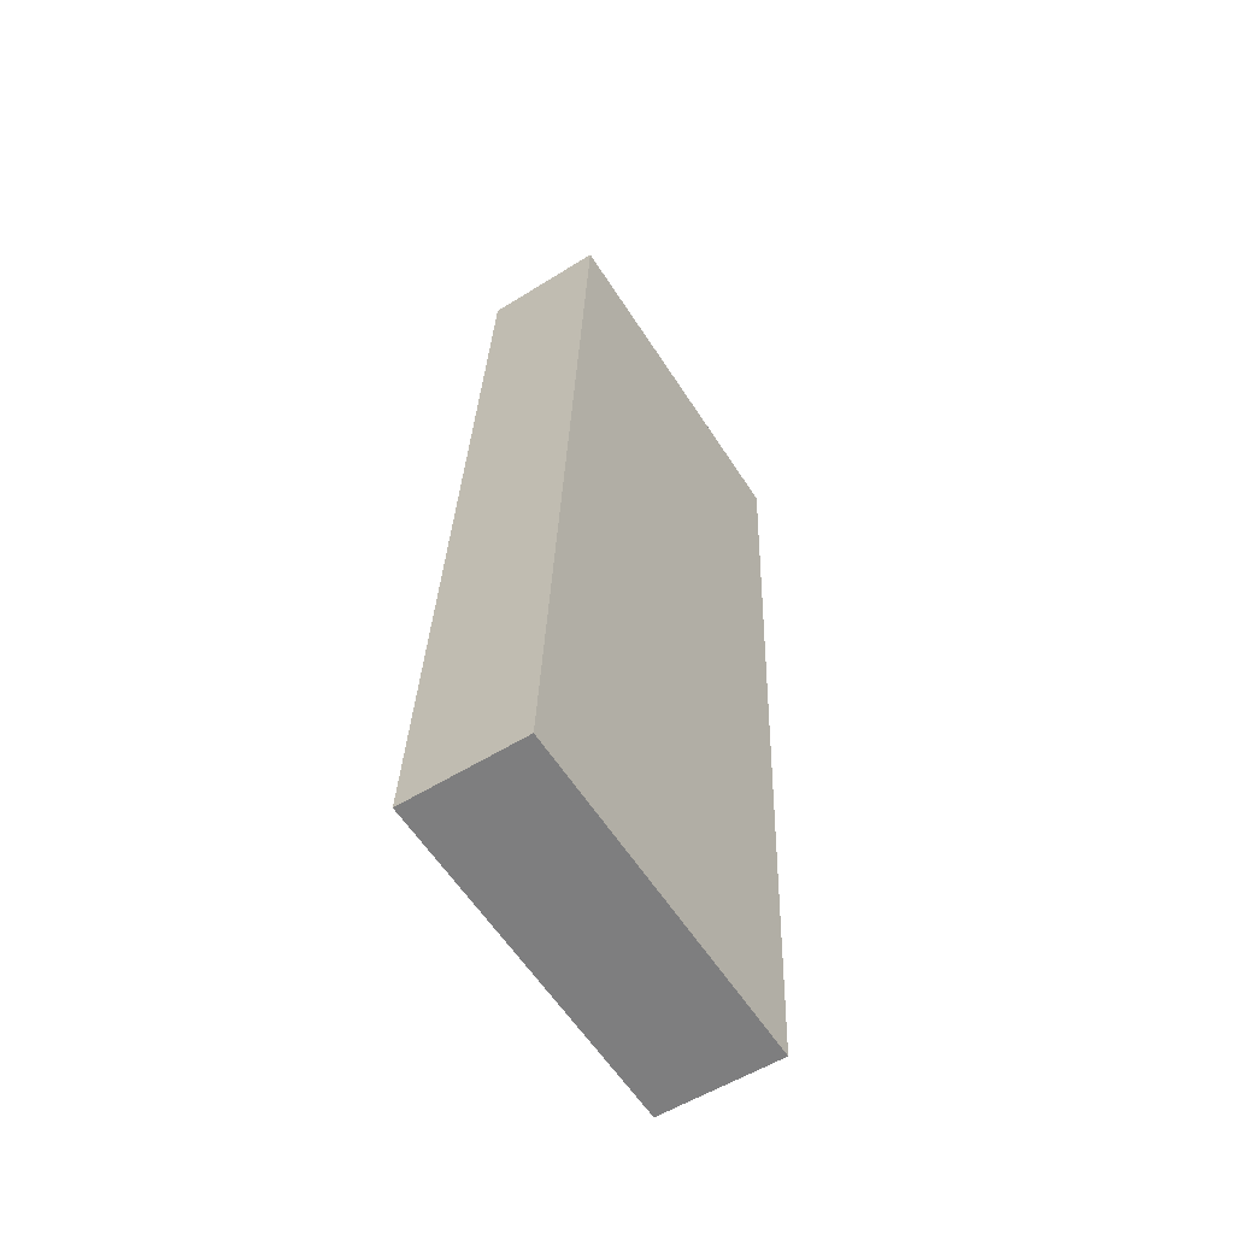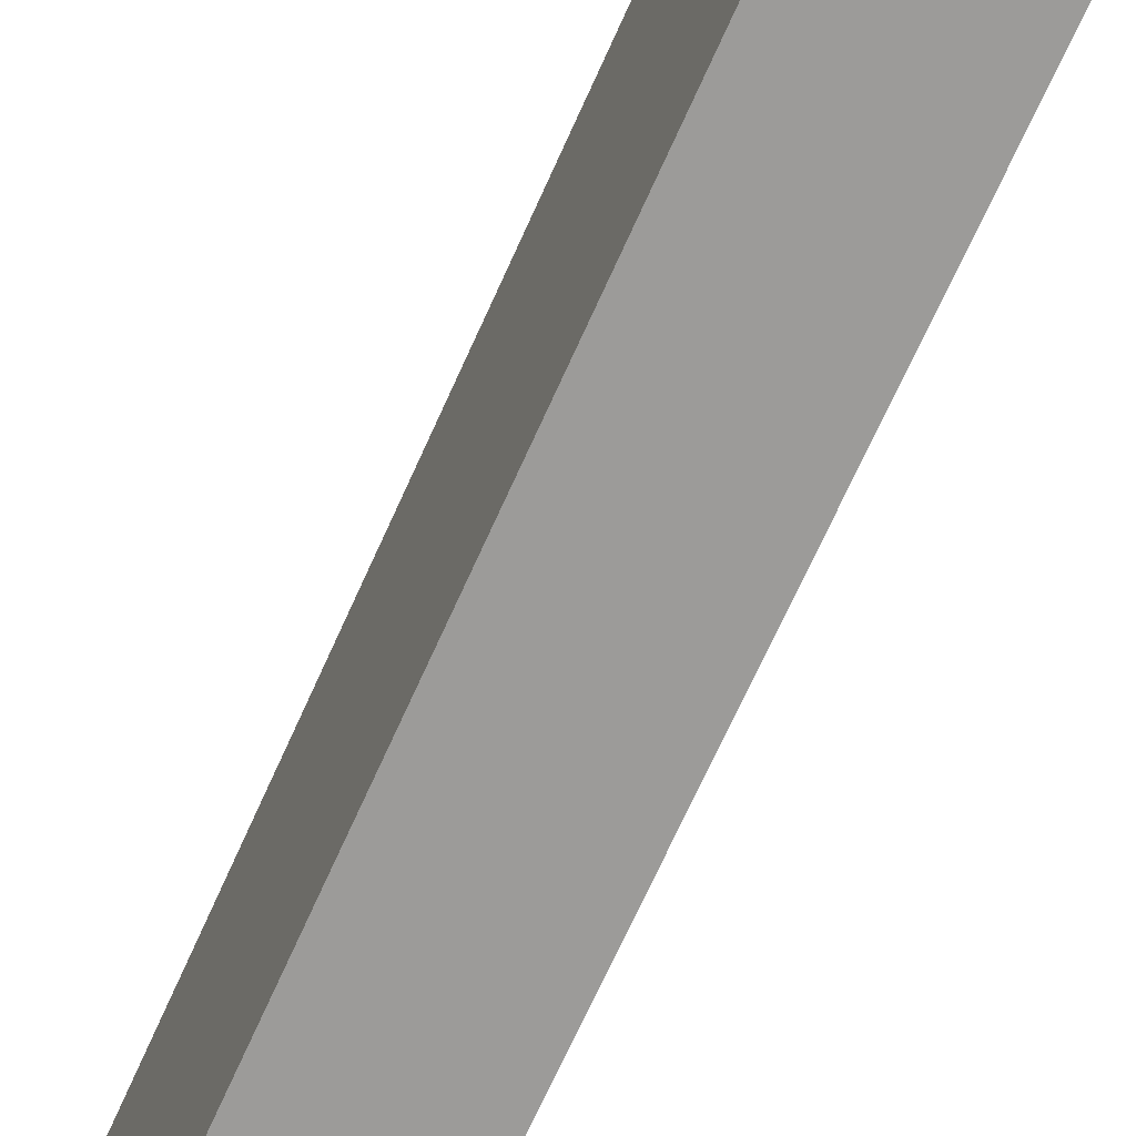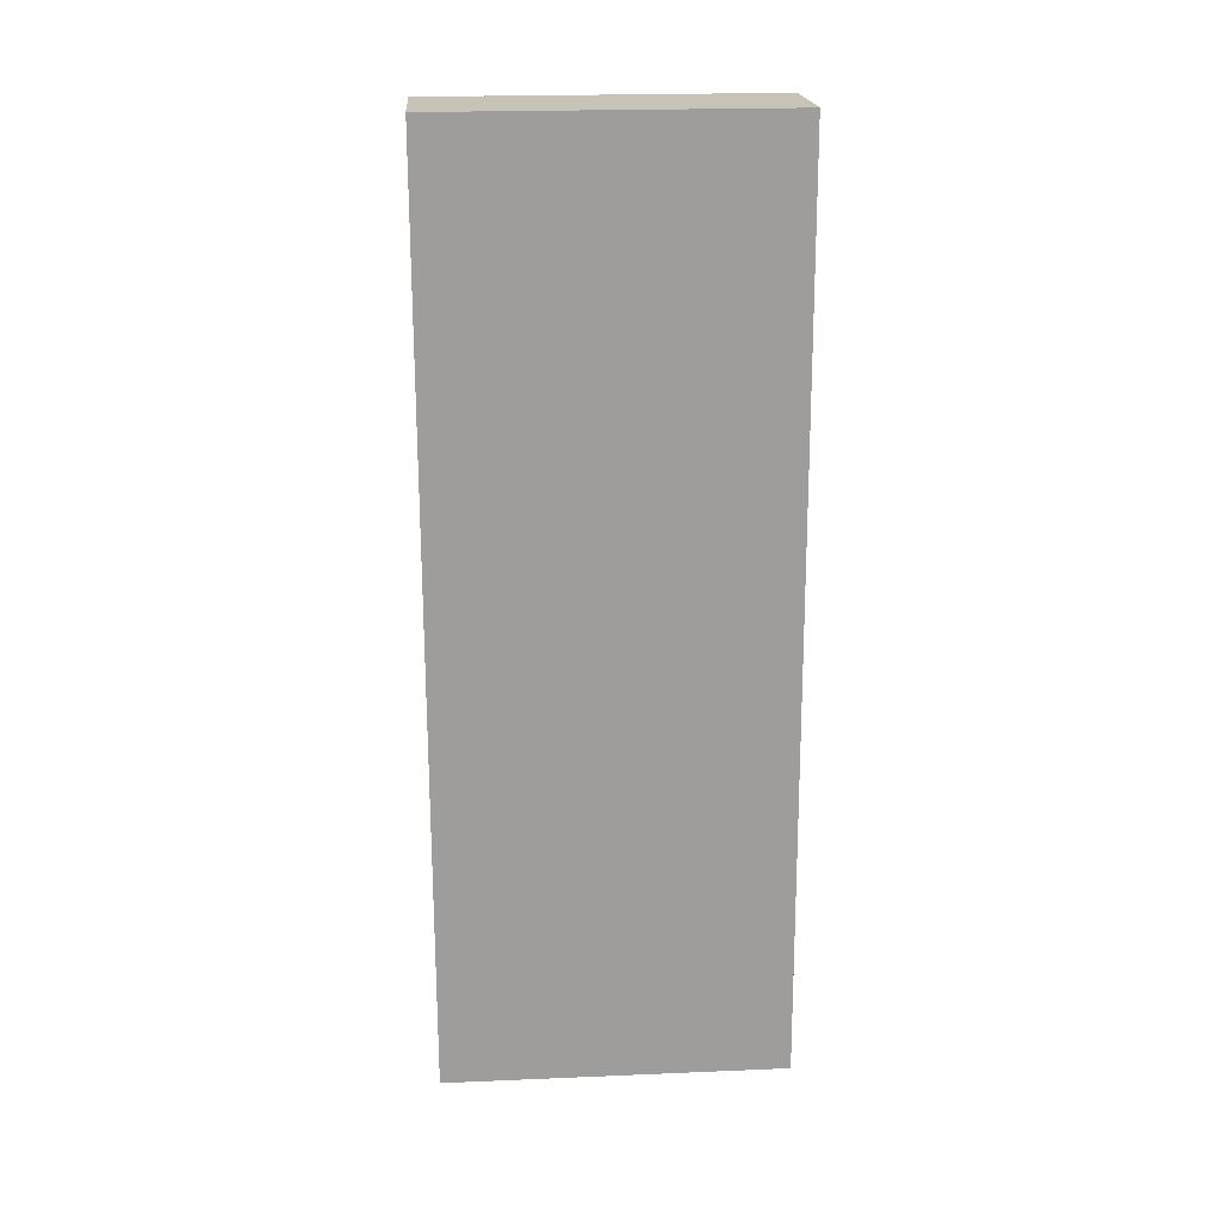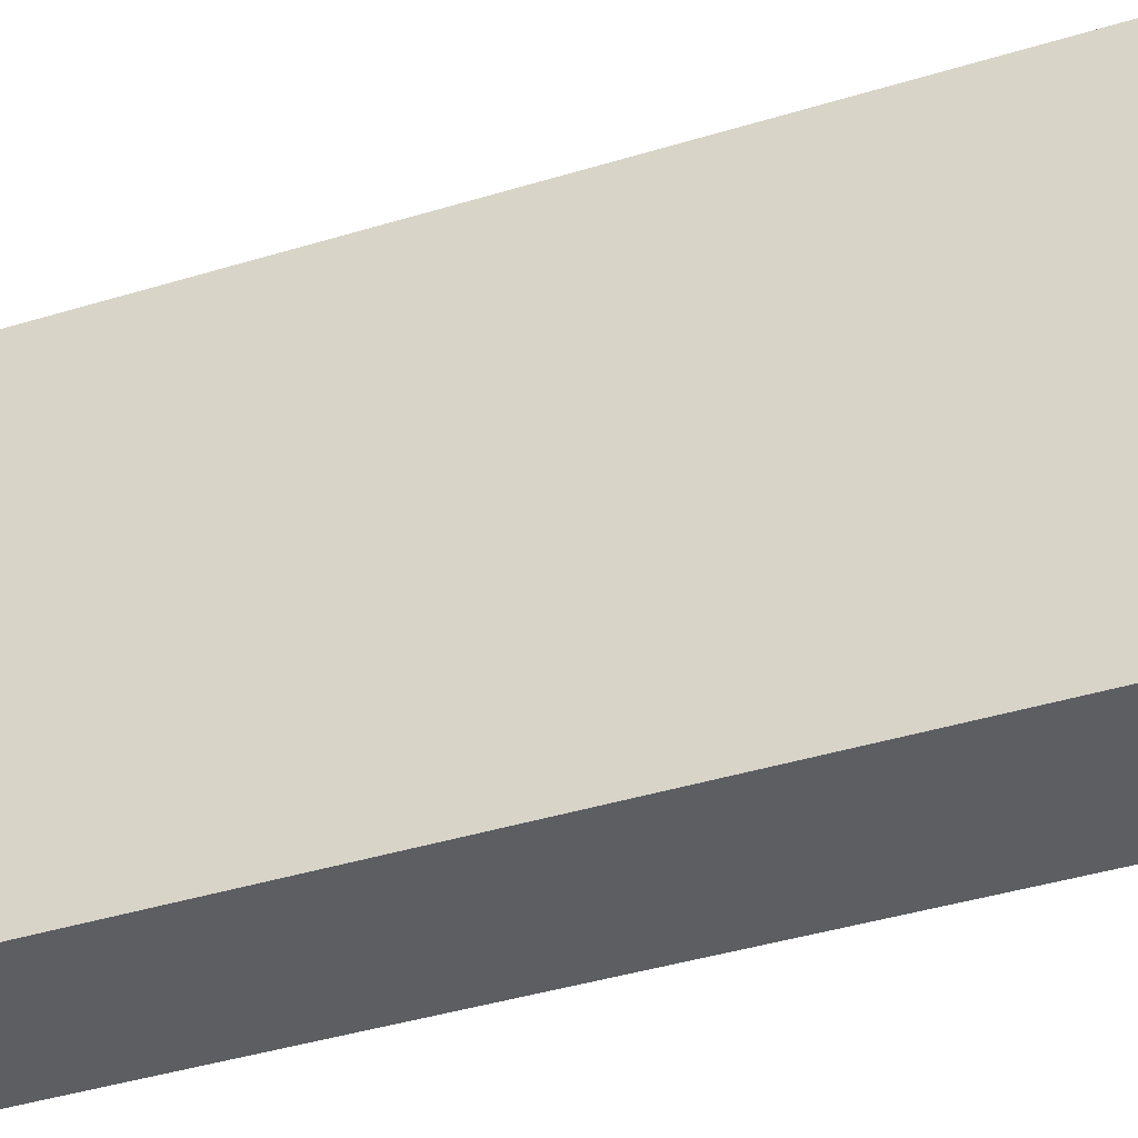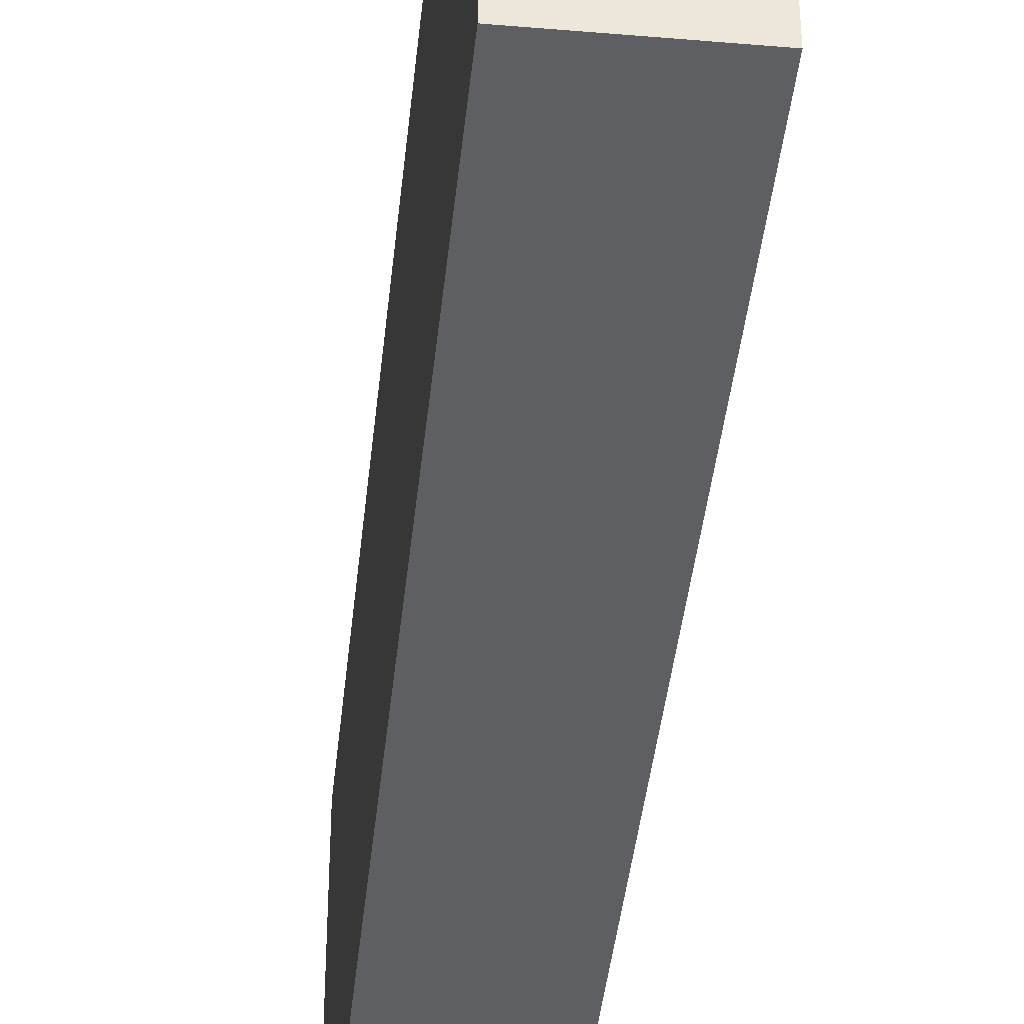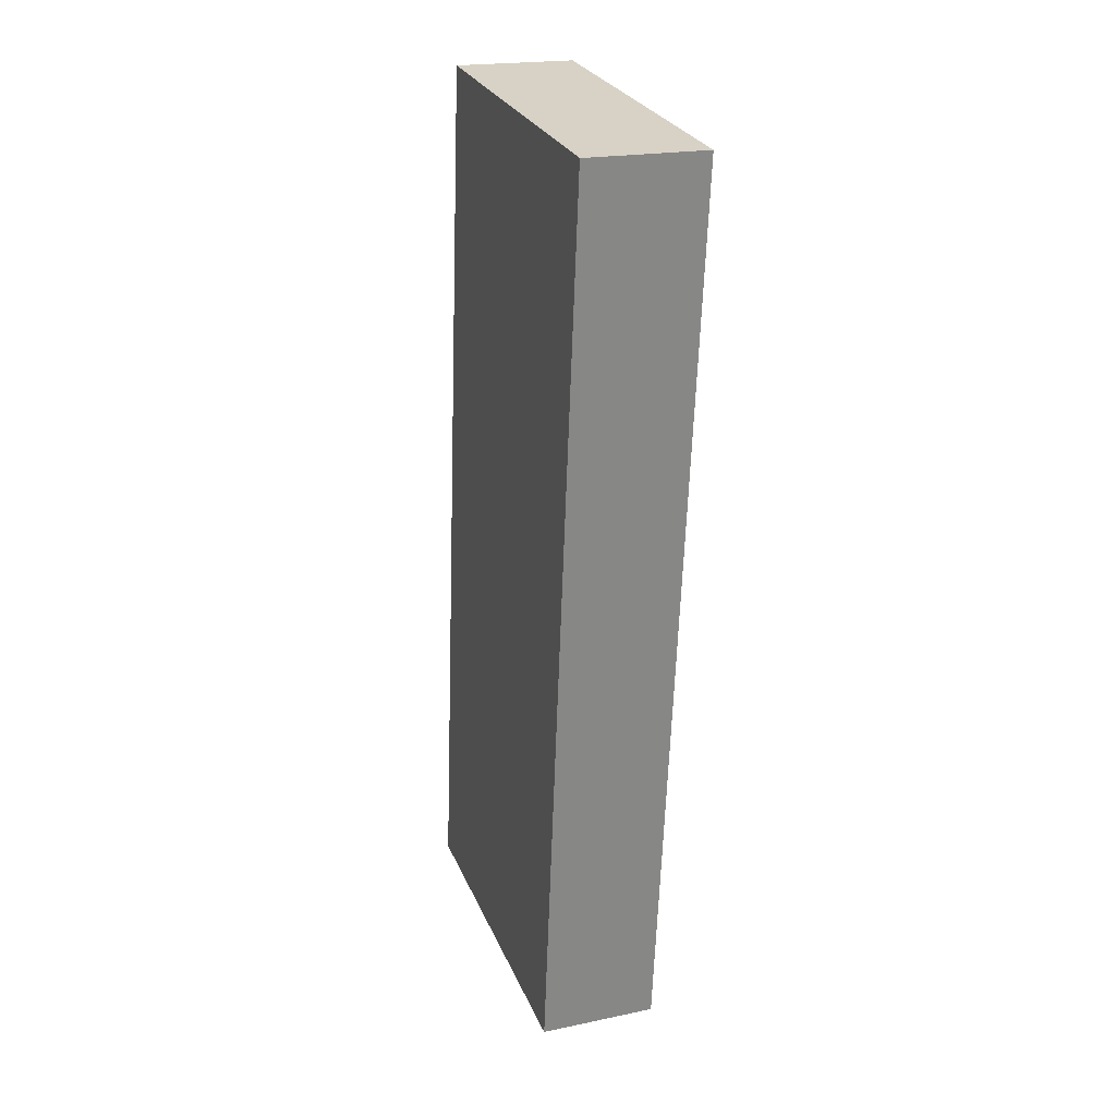
<metadata>
{"format":"obj","ext":"obj","renderer":"f3d","projection":"perspective","resolution":1024,"background":"white","views":[{"elev":-60.8,"azim":-147.1,"up":"+Z"},{"elev":-69.7,"azim":153.7,"up":"+Y"},{"elev":21.9,"azim":85.8,"up":"+Z"},{"elev":-37.5,"azim":109.8,"up":"+Y"},{"elev":-41.4,"azim":172.0,"up":"+Y"},{"elev":27.7,"azim":160.2,"up":"+Z"}]}
</metadata>
<code>
o 2DBox
v -23.86 5.557 -6.624
v -23.86 1.104 -6.624
v -24.31 1.104 5.322
v -24.31 5.557 5.322
v -22.3 5.557 -6.566
v -22.75 5.557 5.38
v -22.75 1.104 5.38
v -22.3 1.104 -6.566
f 1 2 3
f 3 4 1
f 5 6 7
f 7 8 5
f 1 4 6
f 6 5 1
f 4 3 7
f 7 6 4
f 3 2 8
f 8 7 3
f 2 1 5
f 5 8 2

</code>
